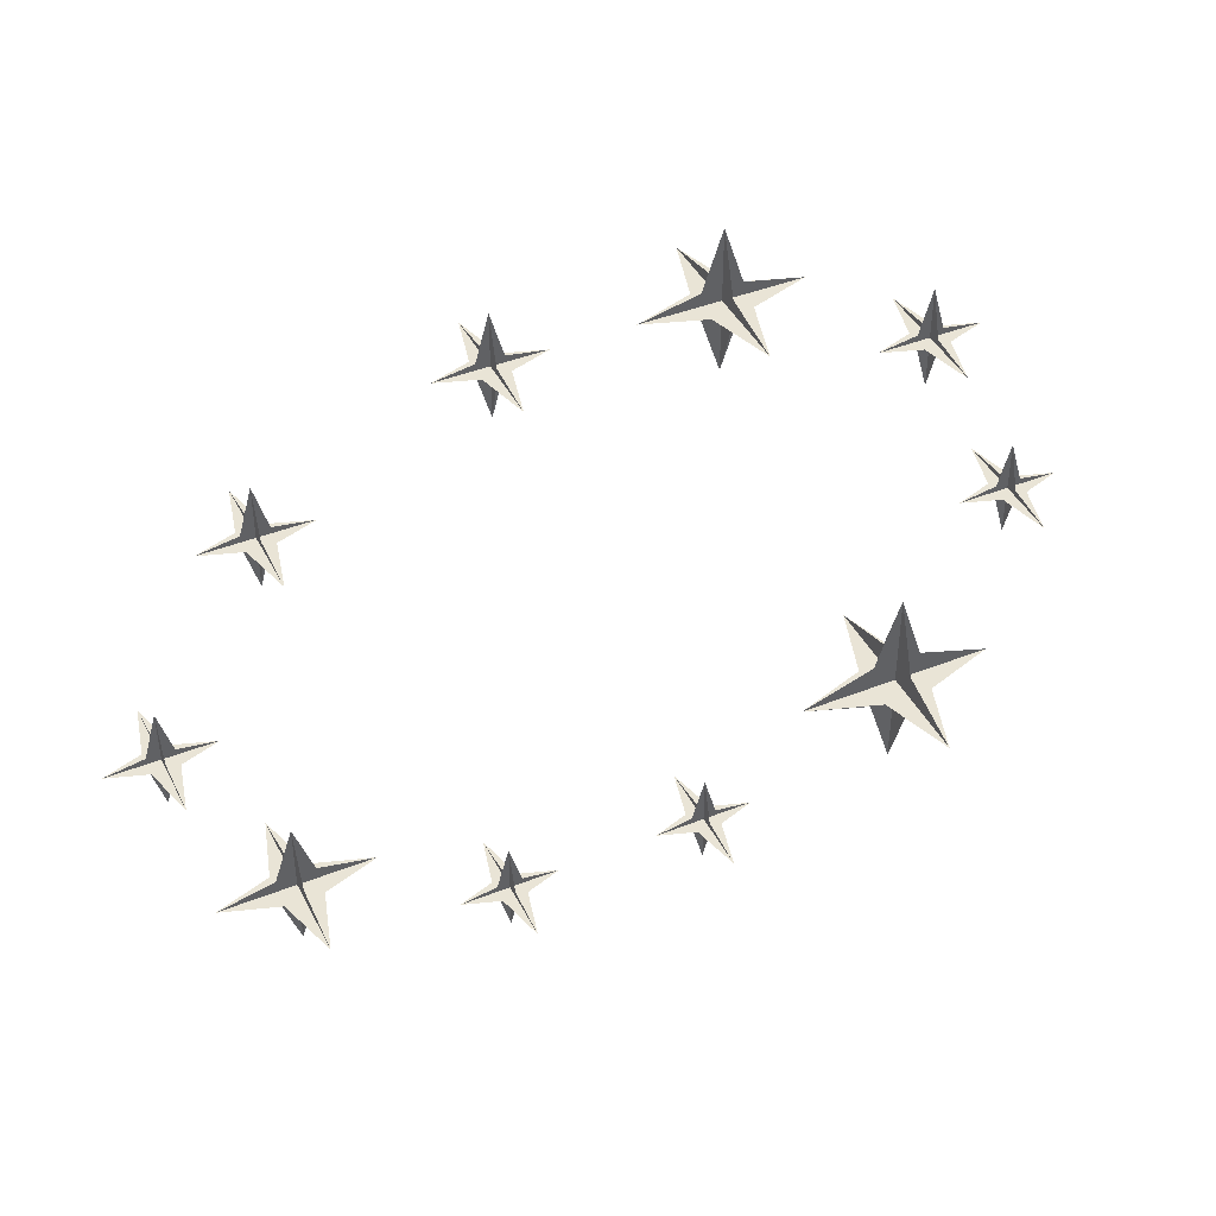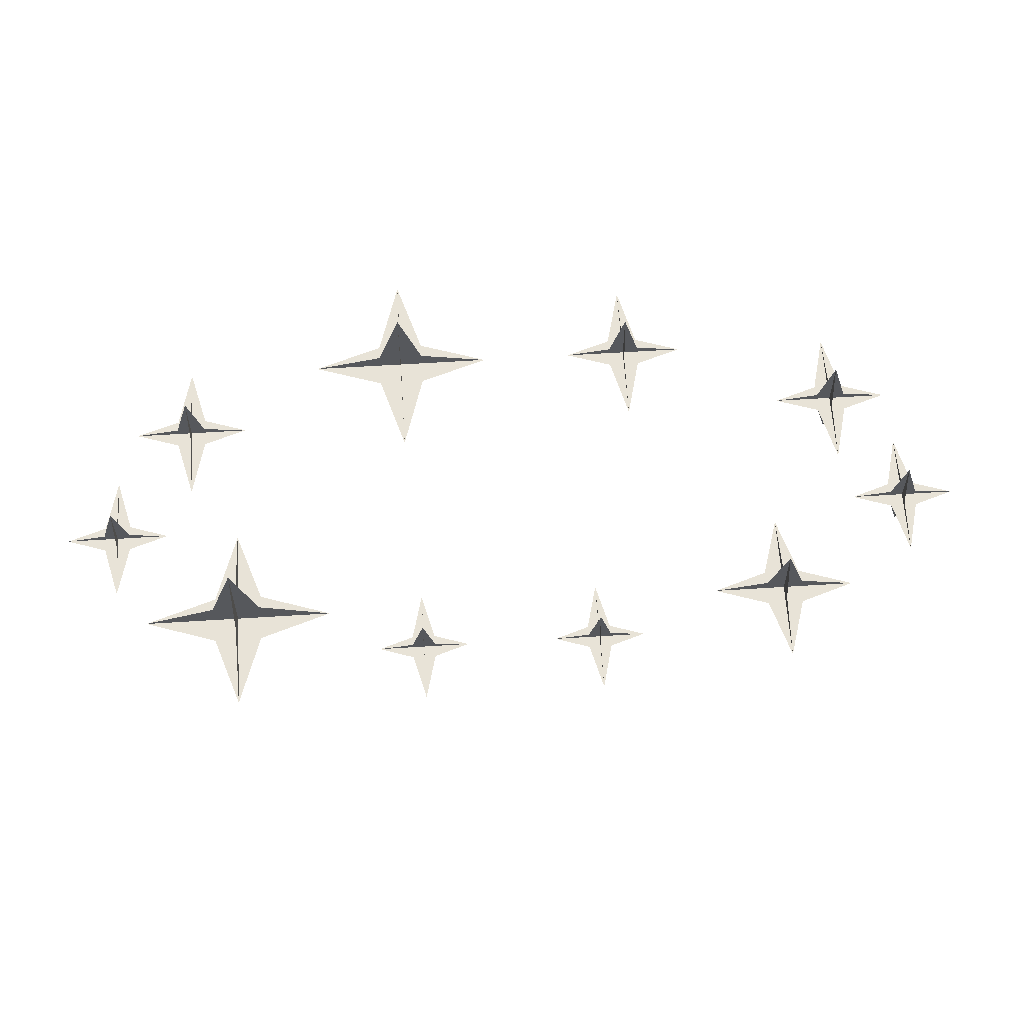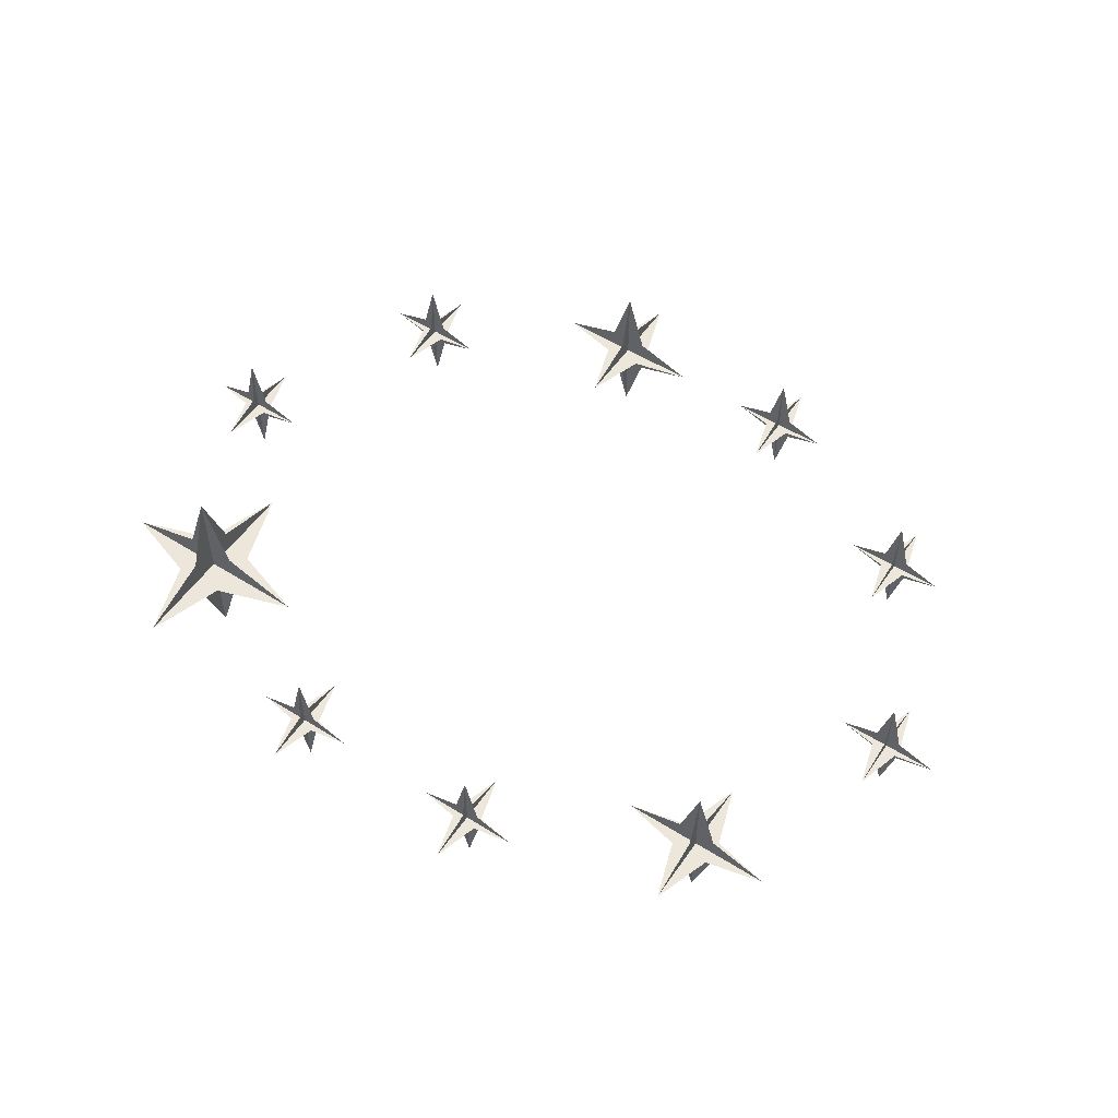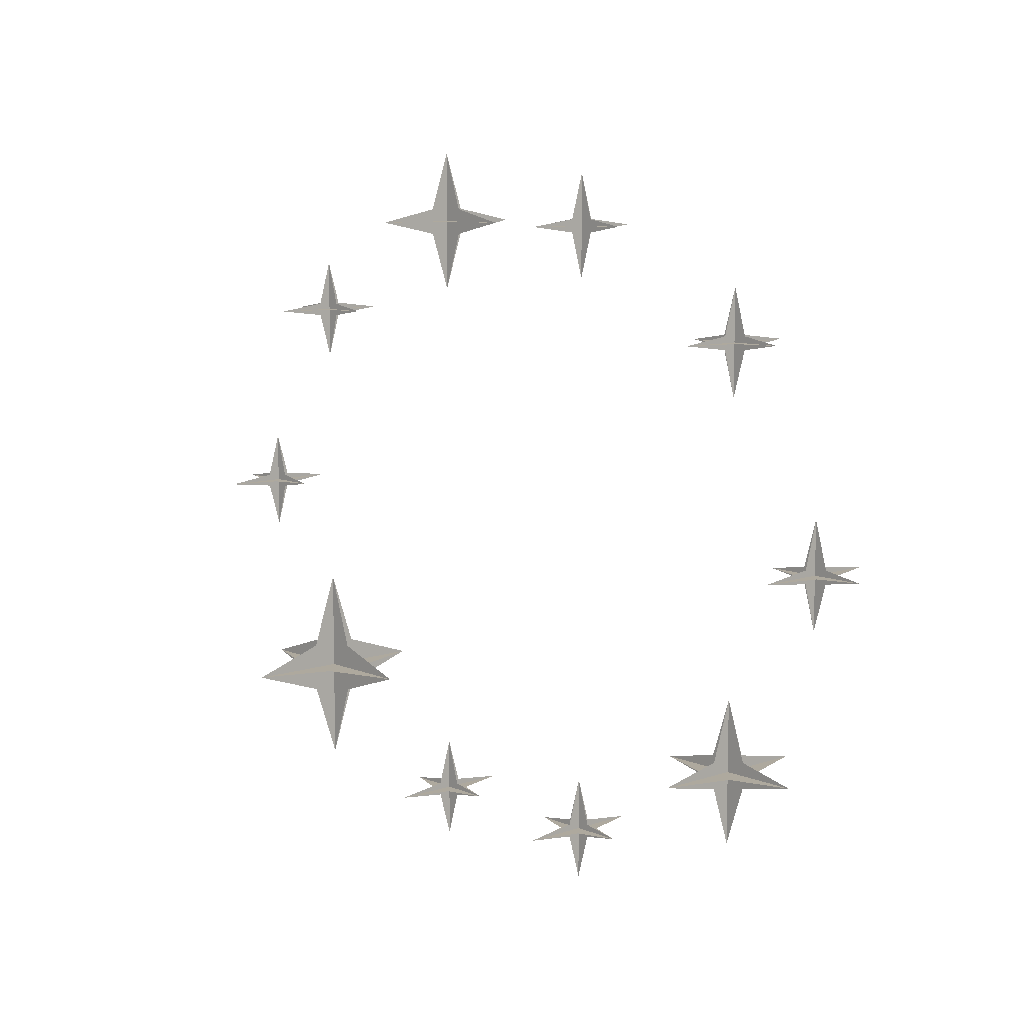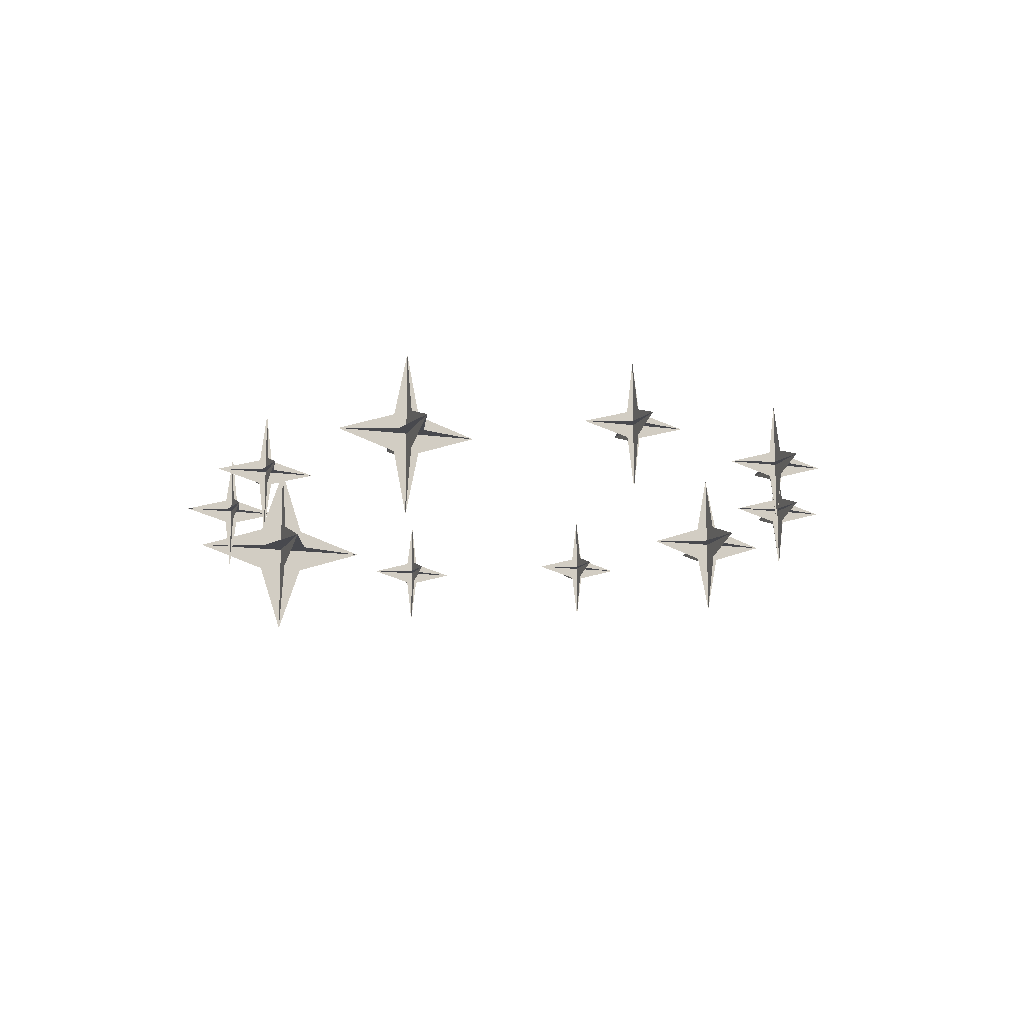
<metadata>
{"format":"obj","ext":"obj","renderer":"f3d","projection":"perspective","resolution":1024,"background":"white","views":[{"elev":42.4,"azim":-25.4,"up":"+Z"},{"elev":61.6,"azim":176.3,"up":"+Z"},{"elev":53.7,"azim":-146.1,"up":"+Y"},{"elev":9.1,"azim":-132.0,"up":"+Z"},{"elev":-12.7,"azim":-108.4,"up":"+Y"}]}
</metadata>
<code>
v 0.3594 -0.03125 -0.2188
v 0.3594 0 -0.25
v 0.3594 -0.03125 -0.2812
v 0.3594 -0.125 -0.25
v 0.3594 0.03125 -0.2188
v 0.3594 0 -0.125
v 0.3594 0.125 -0.25
v 0.3594 0.03125 -0.2812
v 0.3594 0 -0.375
v 0.3906 -0.03125 -0.25
v 0.3281 -0.03125 -0.25
v 0.4844 0 -0.25
v 0.3906 0.03125 -0.25
v 0.3281 0.03125 -0.25
v 0.2344 0 -0.25
v 0.3281 0 -0.2188
v 0.3281 0 -0.2812
v 0.3906 0 -0.2188
v 0.3906 0 -0.2812
v -0.3906 -0.02344 -0.2344
v -0.3906 0 -0.25
v -0.3906 -0.02344 -0.2656
v -0.3906 -0.1016 -0.25
v -0.3906 0.02344 -0.2344
v -0.3906 0 -0.1641
v -0.3906 0.1016 -0.25
v -0.3906 0.02344 -0.2656
v -0.3906 0 -0.3359
v -0.3672 -0.02344 -0.25
v -0.4141 -0.02344 -0.25
v -0.2969 0 -0.25
v -0.3672 0.02344 -0.25
v -0.4141 0.02344 -0.25
v -0.4844 0 -0.25
v -0.4141 0 -0.2344
v -0.4141 0 -0.2656
v -0.3672 0 -0.2344
v -0.3672 0 -0.2656
v -0.5156 -0.01562 0.007812
v -0.5156 0 0
v -0.5156 -0.01562 -0.007812
v -0.5156 -0.07812 0
v -0.5156 0.01562 0.007812
v -0.5156 0 0.0625
v -0.5156 0.07812 0
v -0.5156 0.01562 -0.007812
v -0.5156 0 -0.0625
v -0.5 -0.01562 0
v -0.5312 -0.01562 0
v -0.4531 0 0
v -0.5 0.01562 0
v -0.5312 0.01562 0
v -0.5781 0 0
v -0.5312 0 0.007812
v -0.5312 0 -0.007812
v -0.5 0 0.007812
v -0.5 0 -0.007812
v -0.3906 -0.01562 0.2578
v -0.3906 0 0.25
v -0.3906 -0.01562 0.2422
v -0.3906 -0.07812 0.25
v -0.3906 0.01562 0.2578
v -0.3906 0 0.3125
v -0.3906 0.07812 0.25
v -0.3906 0.01562 0.2422
v -0.3906 0 0.1875
v -0.375 -0.01562 0.25
v -0.4062 -0.01562 0.25
v -0.3281 0 0.25
v -0.375 0.01562 0.25
v -0.4062 0.01562 0.25
v -0.4531 0 0.25
v -0.4062 0 0.2578
v -0.4062 0 0.2422
v -0.375 0 0.2578
v -0.375 0 0.2422
v -0.1406 -0.01562 0.3828
v -0.1406 0 0.375
v -0.1406 -0.01562 0.3672
v -0.1406 -0.07812 0.375
v -0.1406 0.01562 0.3828
v -0.1406 0 0.4375
v -0.1406 0.07812 0.375
v -0.1406 0.01562 0.3672
v -0.1406 0 0.3125
v -0.125 -0.01562 0.375
v -0.1562 -0.01562 0.375
v -0.07812 0 0.375
v -0.125 0.01562 0.375
v -0.1562 0.01562 0.375
v -0.2031 0 0.375
v -0.1562 0 0.3828
v -0.1562 0 0.3672
v -0.125 0 0.3828
v -0.125 0 0.3672
v 0.3594 -0.07812 0.25
v 0.3594 -0.01562 0.2422
v 0.3594 0 0.25
v 0.3594 -0.01562 0.2578
v 0.3594 0 0.1875
v 0.3594 0.01562 0.2422
v 0.3594 0.01562 0.2578
v 0.3594 0 0.3125
v 0.3594 0.07812 0.25
v 0.375 0 0.2422
v 0.3438 0 0.2422
v 0.3438 0 0.2578
v 0.375 0 0.2578
v 0.4219 0 0.25
v 0.375 -0.01562 0.25
v 0.375 0.01562 0.25
v 0.3438 0.01562 0.25
v 0.3438 -0.01562 0.25
v 0.2969 0 0.25
v 0.4844 -0.07812 0
v 0.4844 -0.01562 -0.007812
v 0.4844 0 0
v 0.4844 -0.01562 0.007812
v 0.4844 0 -0.0625
v 0.4844 0.01562 -0.007812
v 0.4844 0.01562 0.007812
v 0.4844 0 0.0625
v 0.4844 0.07812 0
v 0.5 0 -0.007812
v 0.4688 0 -0.007812
v 0.4688 0 0.007812
v 0.5 0 0.007812
v 0.5469 0 0
v 0.5 -0.01562 0
v 0.5 0.01562 0
v 0.4688 0.01562 0
v 0.4688 -0.01562 0
v 0.4219 0 0
v 0.1094 -0.02344 0.3906
v 0.1094 0 0.375
v 0.1094 -0.02344 0.3594
v 0.1094 -0.1016 0.375
v 0.1094 0.02344 0.3906
v 0.1094 0 0.4609
v 0.1094 0.1016 0.375
v 0.1094 0.02344 0.3594
v 0.1094 0 0.2891
v 0.1328 -0.02344 0.375
v 0.08594 -0.02344 0.375
v 0.2031 0 0.375
v 0.1328 0.02344 0.375
v 0.08594 0.02344 0.375
v 0.01562 0 0.375
v 0.08594 0 0.3906
v 0.08594 0 0.3594
v 0.1328 0 0.3906
v 0.1328 0 0.3594
v 0.1094 -0.01562 -0.3828
v 0.1094 0 -0.375
v 0.1094 -0.01562 -0.3672
v 0.1094 -0.07812 -0.375
v 0.1094 0.01562 -0.3828
v 0.1094 0 -0.4375
v 0.1094 0.07812 -0.375
v 0.1094 0.01562 -0.3672
v 0.1094 0 -0.3125
v 0.09375 -0.01562 -0.375
v 0.125 -0.01562 -0.375
v 0.04688 0 -0.375
v 0.09375 0.01562 -0.375
v 0.125 0.01562 -0.375
v 0.1719 0 -0.375
v 0.125 0 -0.3828
v 0.125 0 -0.3672
v 0.09375 0 -0.3828
v 0.09375 0 -0.3672
v -0.1406 -0.07812 -0.375
v -0.1406 -0.01562 -0.3672
v -0.1406 0 -0.375
v -0.1406 -0.01562 -0.3828
v -0.1406 0 -0.3125
v -0.1406 0.01562 -0.3672
v -0.1406 0.01562 -0.3828
v -0.1406 0 -0.4375
v -0.1406 0.07812 -0.375
v -0.1562 0 -0.3672
v -0.125 0 -0.3672
v -0.125 0 -0.3828
v -0.1562 0 -0.3828
v -0.2031 0 -0.375
v -0.1562 -0.01562 -0.375
v -0.1562 0.01562 -0.375
v -0.125 0.01562 -0.375
v -0.125 -0.01562 -0.375
v -0.07812 0 -0.375
f 1 2 3
f 1 3 4
f 1 4 2
f 1 2 5
f 1 5 6
f 1 6 2
f 2 6 5
f 2 5 7
f 2 7 8
f 2 8 9
f 2 9 3
f 2 3 8
f 2 8 5
f 5 8 7
f 4 3 2
f 4 2 10
f 4 10 11
f 4 11 2
f 2 11 10
f 2 10 12
f 2 12 13
f 2 13 7
f 2 7 14
f 2 14 15
f 2 15 11
f 2 11 14
f 2 14 13
f 2 13 10
f 10 13 12
f 3 9 8
f 14 7 13
f 11 15 14
f 16 2 17
f 16 17 15
f 16 15 2
f 16 2 18
f 16 18 6
f 16 6 2
f 2 6 18
f 2 18 12
f 2 12 19
f 2 19 9
f 2 9 17
f 2 17 19
f 2 19 18
f 18 19 12
f 15 17 2
f 17 9 19
f 20 21 22
f 20 22 23
f 20 23 21
f 20 21 24
f 20 24 25
f 20 25 21
f 21 25 24
f 21 24 26
f 21 26 27
f 21 27 28
f 21 28 22
f 21 22 27
f 21 27 24
f 24 27 26
f 23 22 21
f 23 21 29
f 23 29 30
f 23 30 21
f 21 30 29
f 21 29 31
f 21 31 32
f 21 32 26
f 21 26 33
f 21 33 34
f 21 34 30
f 21 30 33
f 21 33 32
f 21 32 29
f 29 32 31
f 22 28 27
f 33 26 32
f 30 34 33
f 35 21 36
f 35 36 34
f 35 34 21
f 35 21 37
f 35 37 25
f 35 25 21
f 21 25 37
f 21 37 31
f 21 31 38
f 21 38 28
f 21 28 36
f 21 36 38
f 21 38 37
f 37 38 31
f 34 36 21
f 36 28 38
f 39 40 41
f 39 41 42
f 39 42 40
f 39 40 43
f 39 43 44
f 39 44 40
f 40 44 43
f 40 43 45
f 40 45 46
f 40 46 47
f 40 47 41
f 40 41 46
f 40 46 43
f 43 46 45
f 42 41 40
f 42 40 48
f 42 48 49
f 42 49 40
f 40 49 48
f 40 48 50
f 40 50 51
f 40 51 45
f 40 45 52
f 40 52 53
f 40 53 49
f 40 49 52
f 40 52 51
f 40 51 48
f 48 51 50
f 41 47 46
f 52 45 51
f 49 53 52
f 54 40 55
f 54 55 53
f 54 53 40
f 54 40 56
f 54 56 44
f 54 44 40
f 40 44 56
f 40 56 50
f 40 50 57
f 40 57 47
f 40 47 55
f 40 55 57
f 40 57 56
f 56 57 50
f 53 55 40
f 55 47 57
f 58 59 60
f 58 60 61
f 58 61 59
f 58 59 62
f 58 62 63
f 58 63 59
f 59 63 62
f 59 62 64
f 59 64 65
f 59 65 66
f 59 66 60
f 59 60 65
f 59 65 62
f 62 65 64
f 61 60 59
f 61 59 67
f 61 67 68
f 61 68 59
f 59 68 67
f 59 67 69
f 59 69 70
f 59 70 64
f 59 64 71
f 59 71 72
f 59 72 68
f 59 68 71
f 59 71 70
f 59 70 67
f 67 70 69
f 60 66 65
f 71 64 70
f 68 72 71
f 73 59 74
f 73 74 72
f 73 72 59
f 73 59 75
f 73 75 63
f 73 63 59
f 59 63 75
f 59 75 69
f 59 69 76
f 59 76 66
f 59 66 74
f 59 74 76
f 59 76 75
f 75 76 69
f 72 74 59
f 74 66 76
f 77 78 79
f 77 79 80
f 77 80 78
f 77 78 81
f 77 81 82
f 77 82 78
f 78 82 81
f 78 81 83
f 78 83 84
f 78 84 85
f 78 85 79
f 78 79 84
f 78 84 81
f 81 84 83
f 80 79 78
f 80 78 86
f 80 86 87
f 80 87 78
f 78 87 86
f 78 86 88
f 78 88 89
f 78 89 83
f 78 83 90
f 78 90 91
f 78 91 87
f 78 87 90
f 78 90 89
f 78 89 86
f 86 89 88
f 79 85 84
f 90 83 89
f 87 91 90
f 92 78 93
f 92 93 91
f 92 91 78
f 92 78 94
f 92 94 82
f 92 82 78
f 78 82 94
f 78 94 88
f 78 88 95
f 78 95 85
f 78 85 93
f 78 93 95
f 78 95 94
f 94 95 88
f 91 93 78
f 93 85 95
f 96 97 98
f 96 98 99
f 96 99 97
f 97 99 98
f 97 98 100
f 97 100 101
f 97 101 98
f 98 101 102
f 98 102 99
f 98 99 103
f 98 103 102
f 98 102 104
f 98 104 101
f 98 101 100
f 98 100 105
f 98 105 106
f 98 106 107
f 98 107 108
f 98 108 109
f 98 109 110
f 98 110 111
f 98 111 112
f 98 112 113
f 98 113 96
f 98 96 110
f 98 110 113
f 98 113 114
f 98 114 112
f 98 112 104
f 98 104 111
f 98 111 109
f 98 109 105
f 98 105 108
f 98 108 103
f 98 103 107
f 98 107 114
f 98 114 106
f 98 106 100
f 100 106 105
f 101 104 102
f 102 103 99
f 111 104 112
f 110 109 111
f 112 114 113
f 113 110 96
f 106 114 107
f 107 103 108
f 108 105 109
f 115 116 117
f 115 117 118
f 115 118 116
f 116 118 117
f 116 117 119
f 116 119 120
f 116 120 117
f 117 120 121
f 117 121 118
f 117 118 122
f 117 122 121
f 117 121 123
f 117 123 120
f 117 120 119
f 117 119 124
f 117 124 125
f 117 125 126
f 117 126 127
f 117 127 128
f 117 128 129
f 117 129 130
f 117 130 131
f 117 131 132
f 117 132 115
f 117 115 129
f 117 129 132
f 117 132 133
f 117 133 131
f 117 131 123
f 117 123 130
f 117 130 128
f 117 128 124
f 117 124 127
f 117 127 122
f 117 122 126
f 117 126 133
f 117 133 125
f 117 125 119
f 119 125 124
f 120 123 121
f 121 122 118
f 130 123 131
f 129 128 130
f 131 133 132
f 132 129 115
f 125 133 126
f 126 122 127
f 127 124 128
f 134 135 136
f 134 136 137
f 134 137 135
f 134 135 138
f 134 138 139
f 134 139 135
f 135 139 138
f 135 138 140
f 135 140 141
f 135 141 142
f 135 142 136
f 135 136 141
f 135 141 138
f 138 141 140
f 137 136 135
f 137 135 143
f 137 143 144
f 137 144 135
f 135 144 143
f 135 143 145
f 135 145 146
f 135 146 140
f 135 140 147
f 135 147 148
f 135 148 144
f 135 144 147
f 135 147 146
f 135 146 143
f 143 146 145
f 136 142 141
f 147 140 146
f 144 148 147
f 149 135 150
f 149 150 148
f 149 148 135
f 149 135 151
f 149 151 139
f 149 139 135
f 135 139 151
f 135 151 145
f 135 145 152
f 135 152 142
f 135 142 150
f 135 150 152
f 135 152 151
f 151 152 145
f 148 150 135
f 150 142 152
f 153 154 155
f 153 155 156
f 153 156 154
f 153 154 157
f 153 157 158
f 153 158 154
f 154 158 157
f 154 157 159
f 154 159 160
f 154 160 161
f 154 161 155
f 154 155 160
f 154 160 157
f 157 160 159
f 156 155 154
f 156 154 162
f 156 162 163
f 156 163 154
f 154 163 162
f 154 162 164
f 154 164 165
f 154 165 159
f 154 159 166
f 154 166 167
f 154 167 163
f 154 163 166
f 154 166 165
f 154 165 162
f 162 165 164
f 155 161 160
f 166 159 165
f 163 167 166
f 168 154 169
f 168 169 167
f 168 167 154
f 168 154 170
f 168 170 158
f 168 158 154
f 154 158 170
f 154 170 164
f 154 164 171
f 154 171 161
f 154 161 169
f 154 169 171
f 154 171 170
f 170 171 164
f 167 169 154
f 169 161 171
f 172 173 174
f 172 174 175
f 172 175 173
f 173 175 174
f 173 174 176
f 173 176 177
f 173 177 174
f 174 177 178
f 174 178 175
f 174 175 179
f 174 179 178
f 174 178 180
f 174 180 177
f 174 177 176
f 174 176 181
f 174 181 182
f 174 182 183
f 174 183 184
f 174 184 185
f 174 185 186
f 174 186 187
f 174 187 188
f 174 188 189
f 174 189 172
f 174 172 186
f 174 186 189
f 174 189 190
f 174 190 188
f 174 188 180
f 174 180 187
f 174 187 185
f 174 185 181
f 174 181 184
f 174 184 179
f 174 179 183
f 174 183 190
f 174 190 182
f 174 182 176
f 176 182 181
f 177 180 178
f 178 179 175
f 187 180 188
f 186 185 187
f 188 190 189
f 189 186 172
f 182 190 183
f 183 179 184
f 184 181 185

</code>
